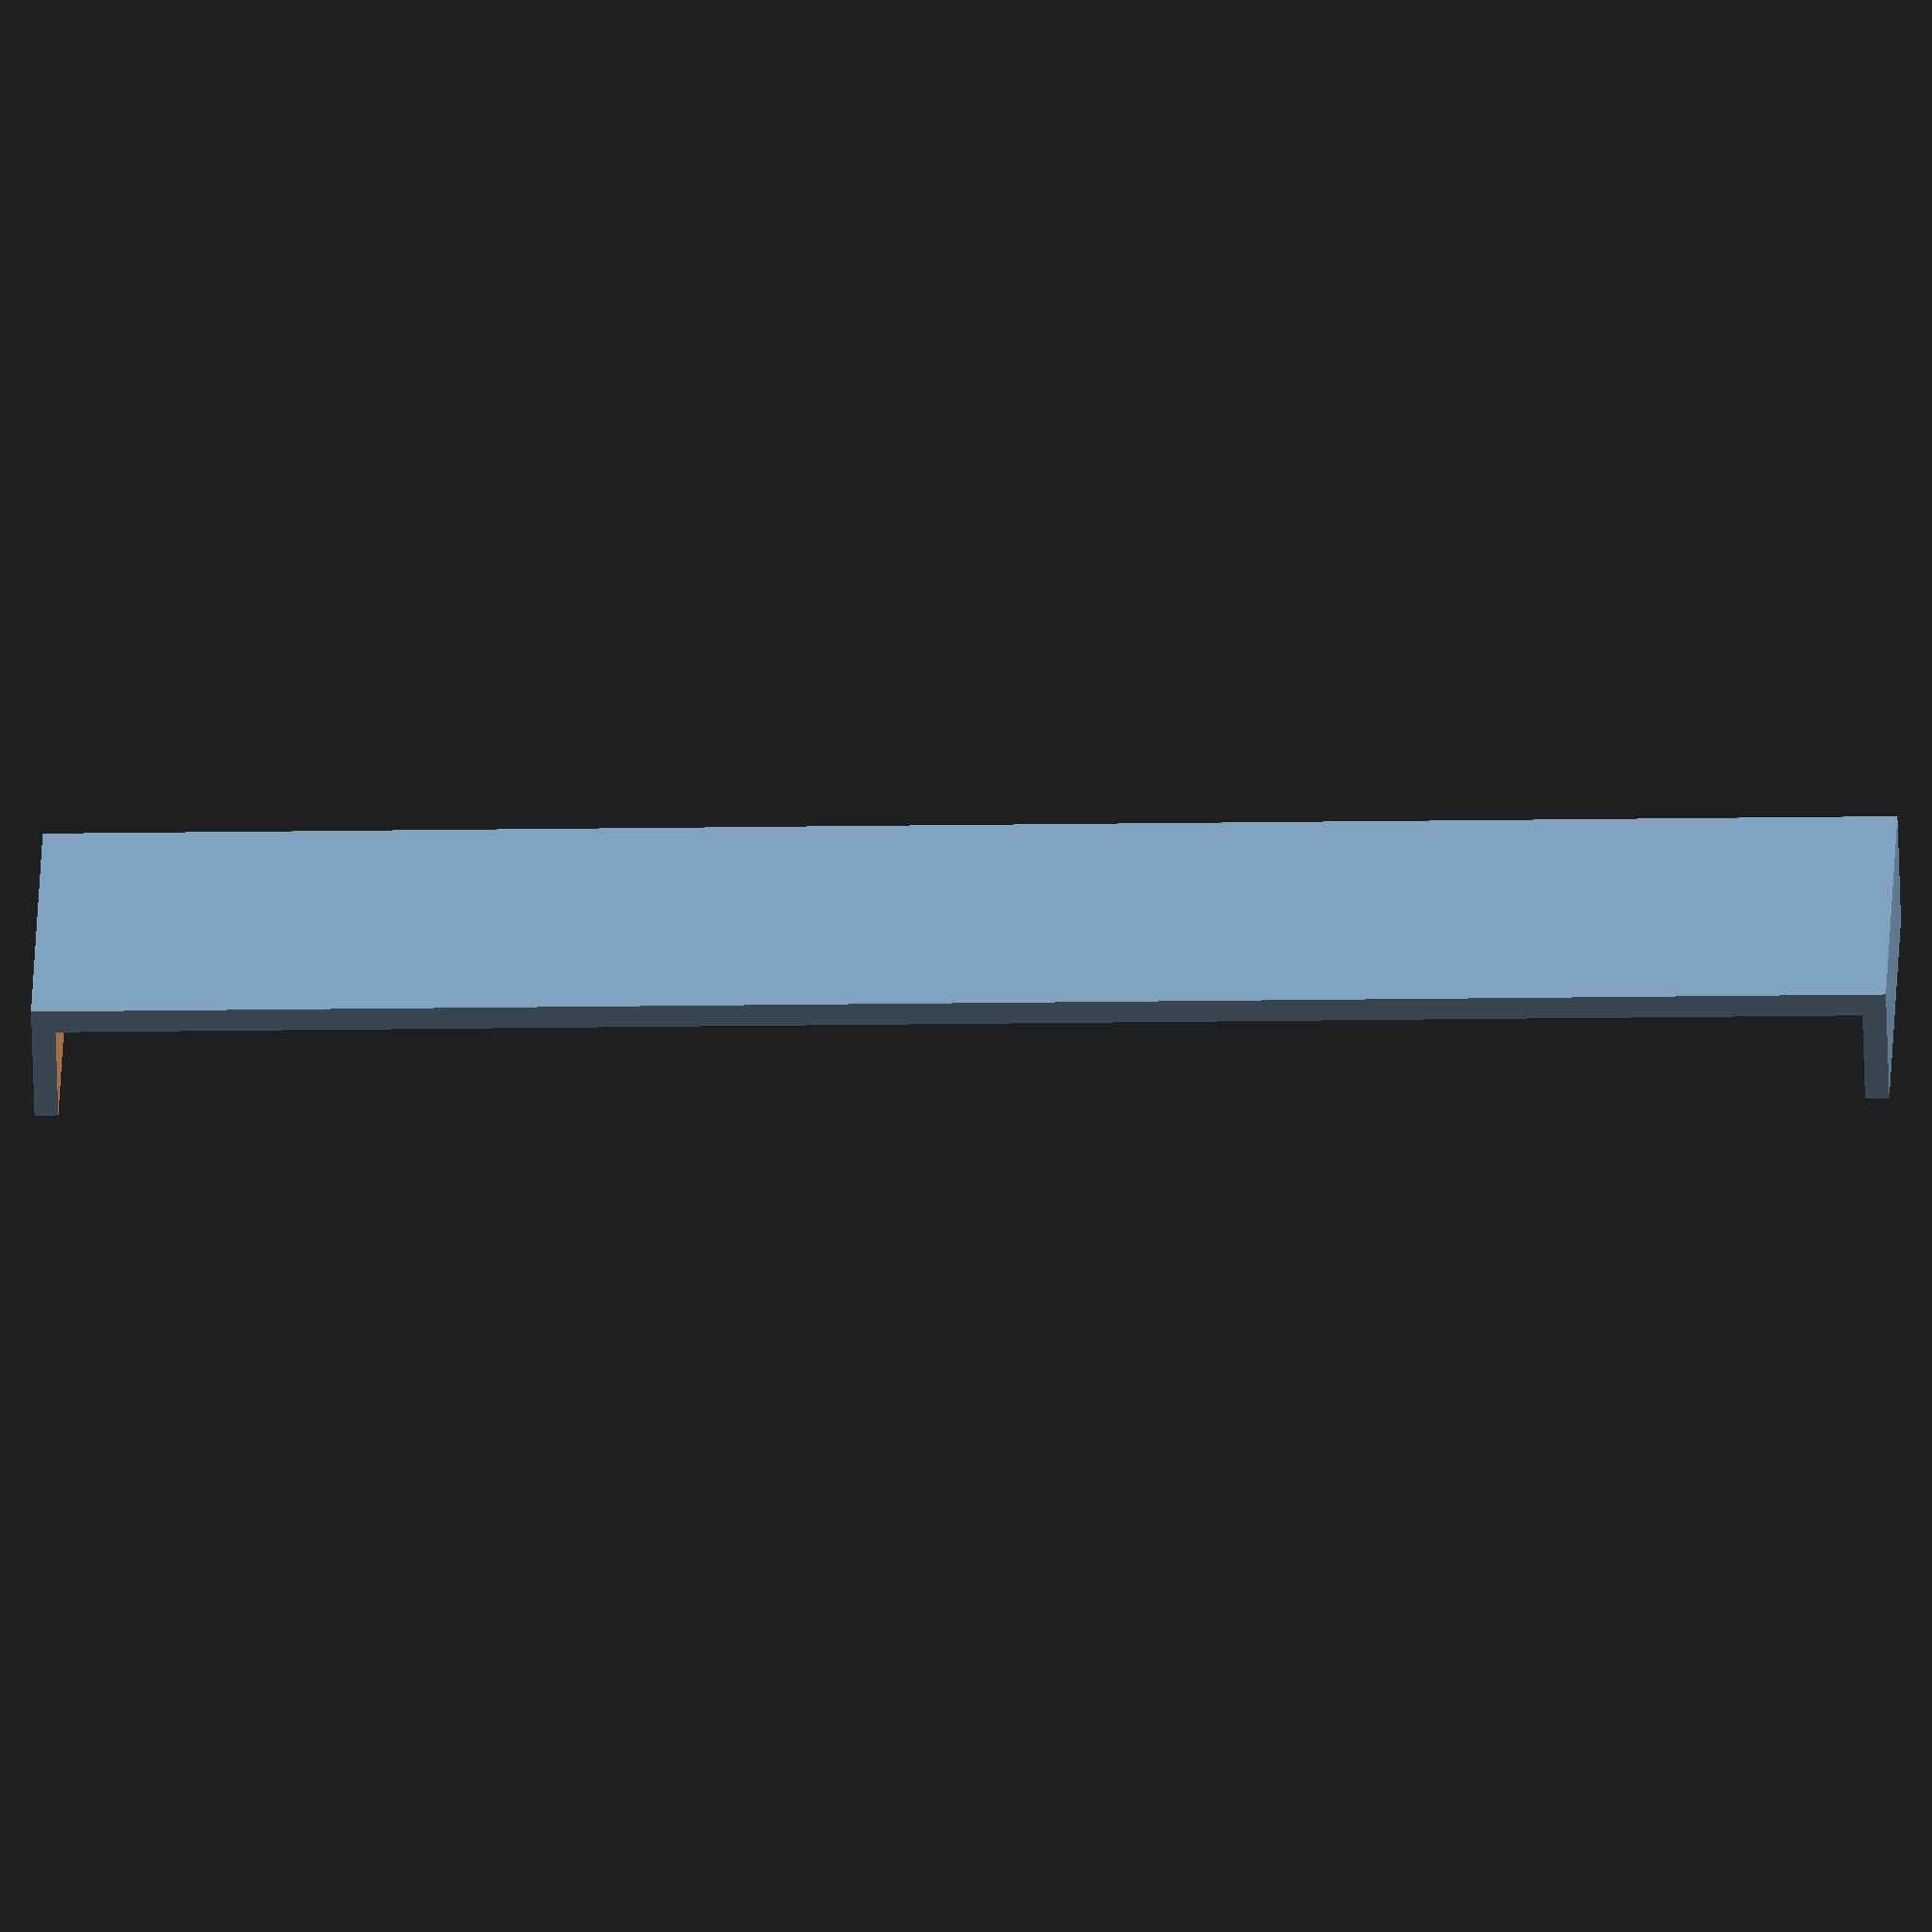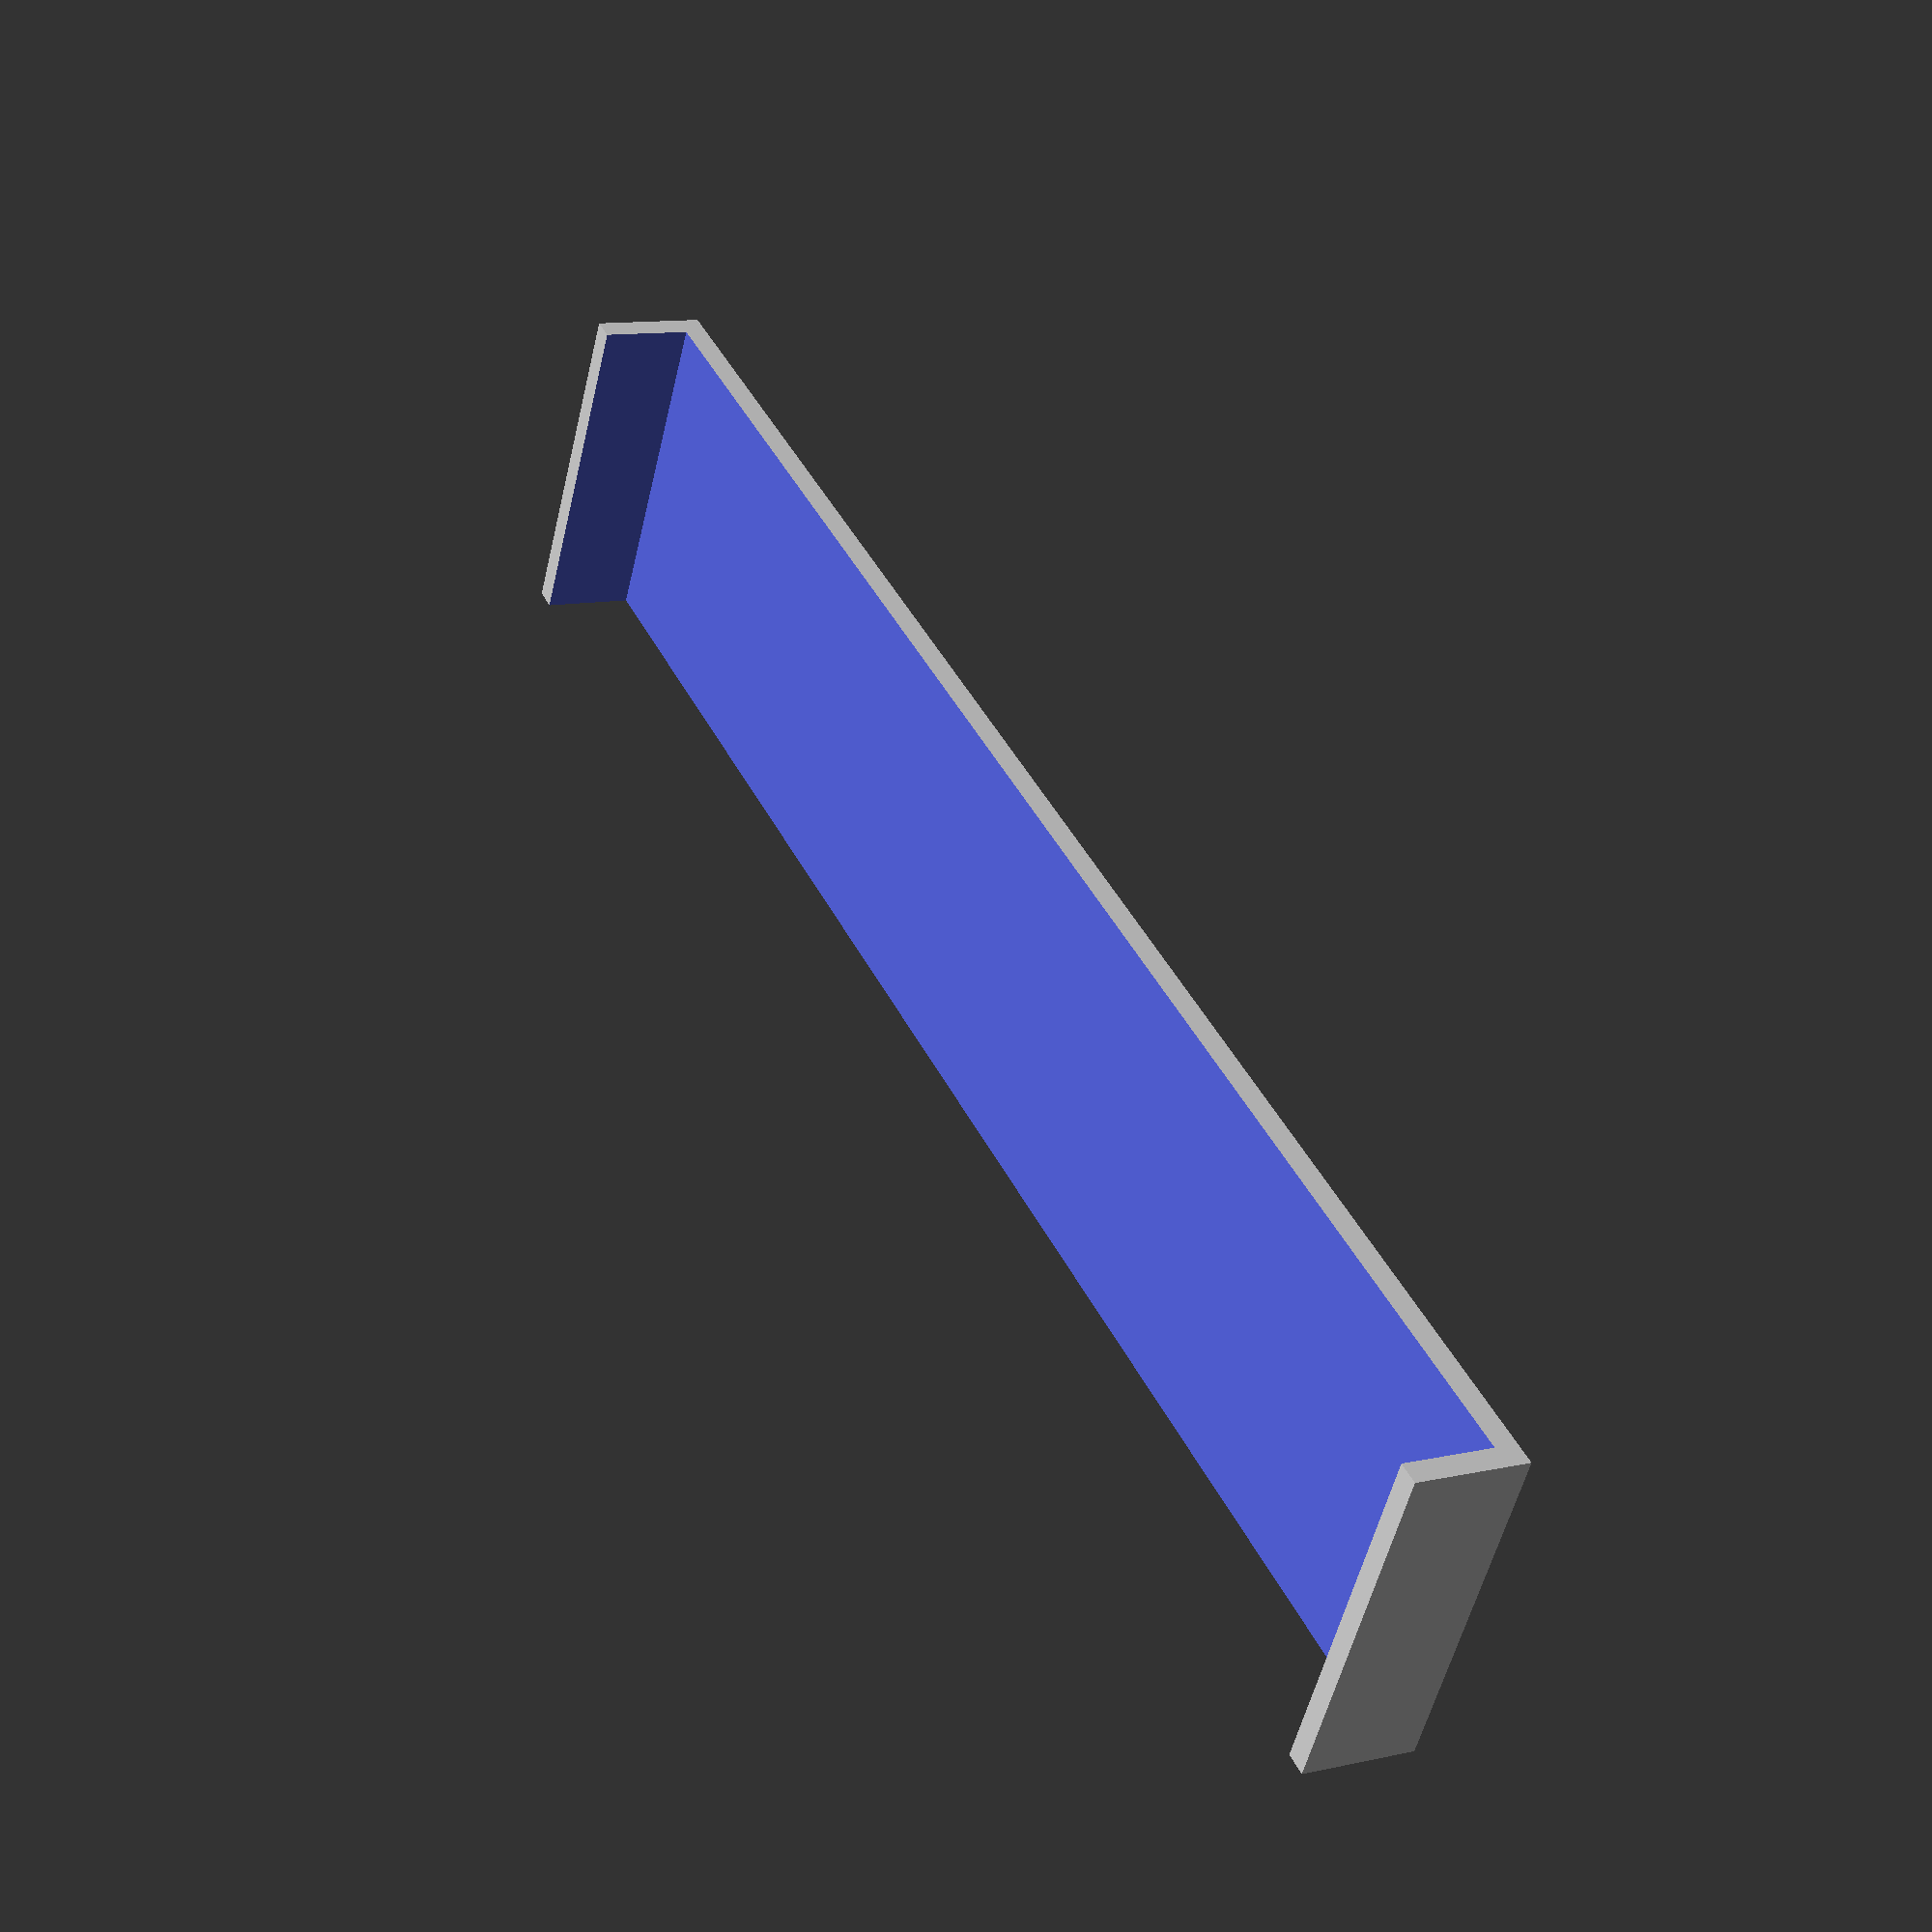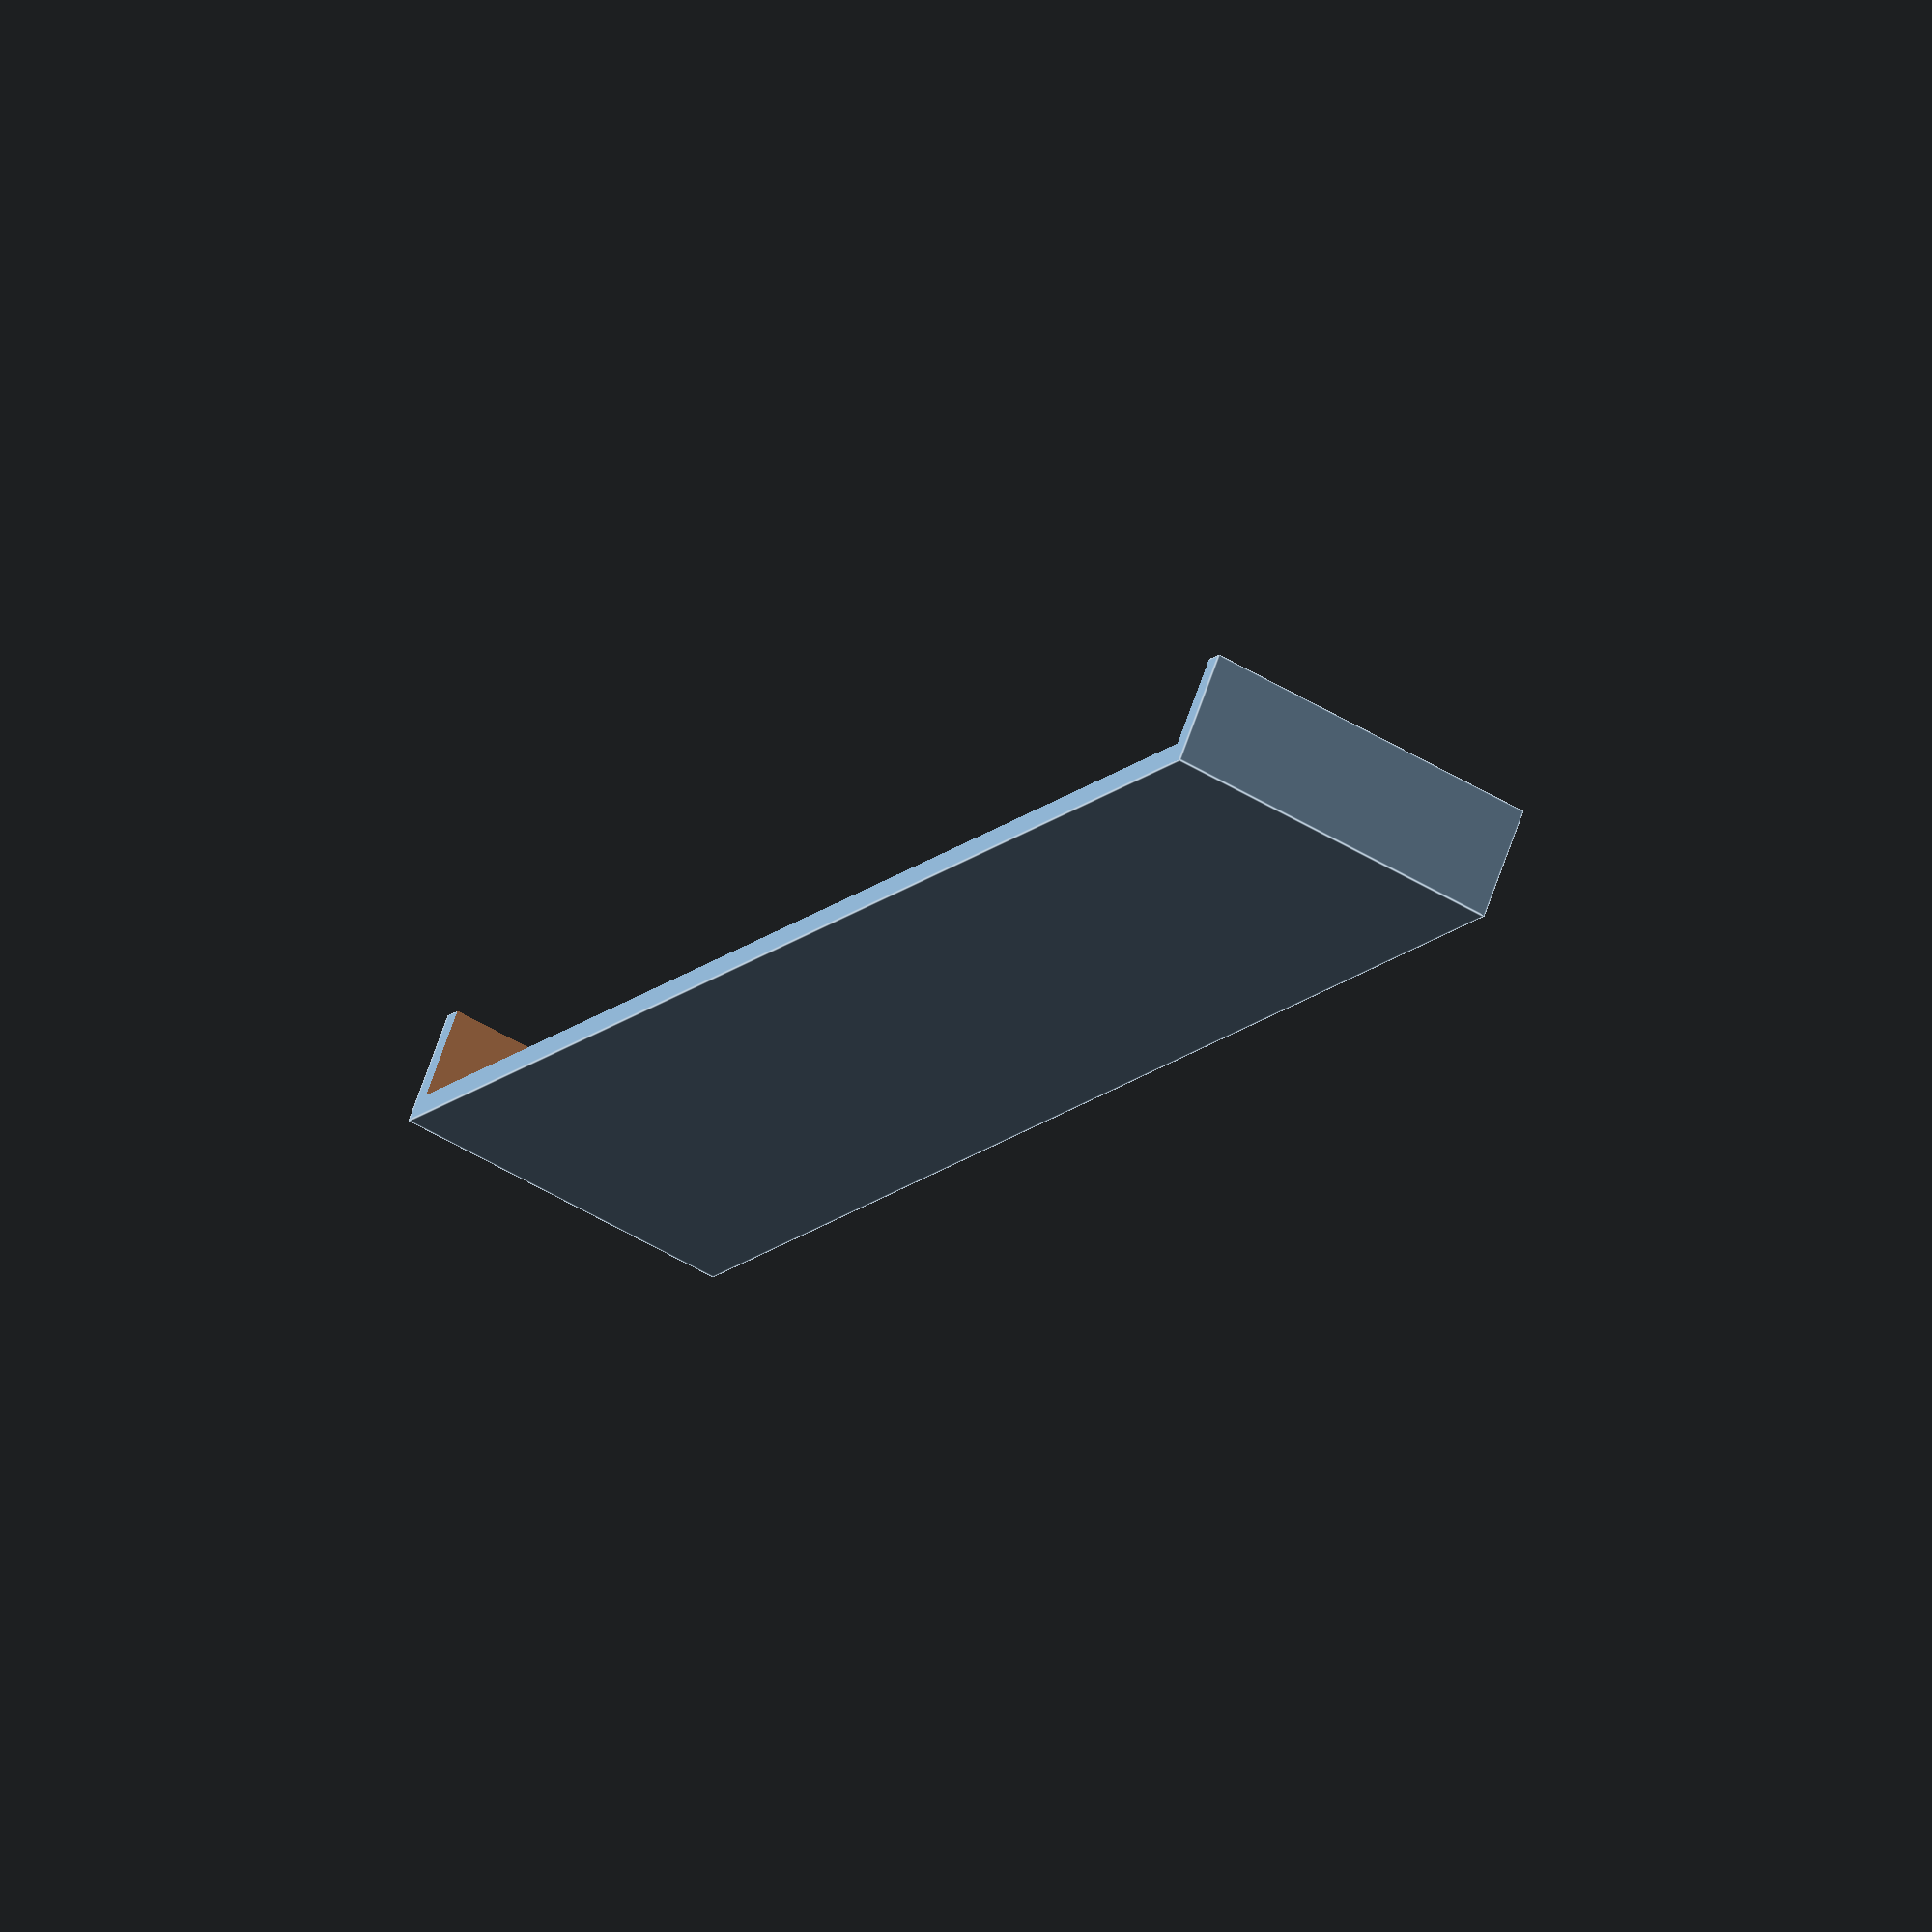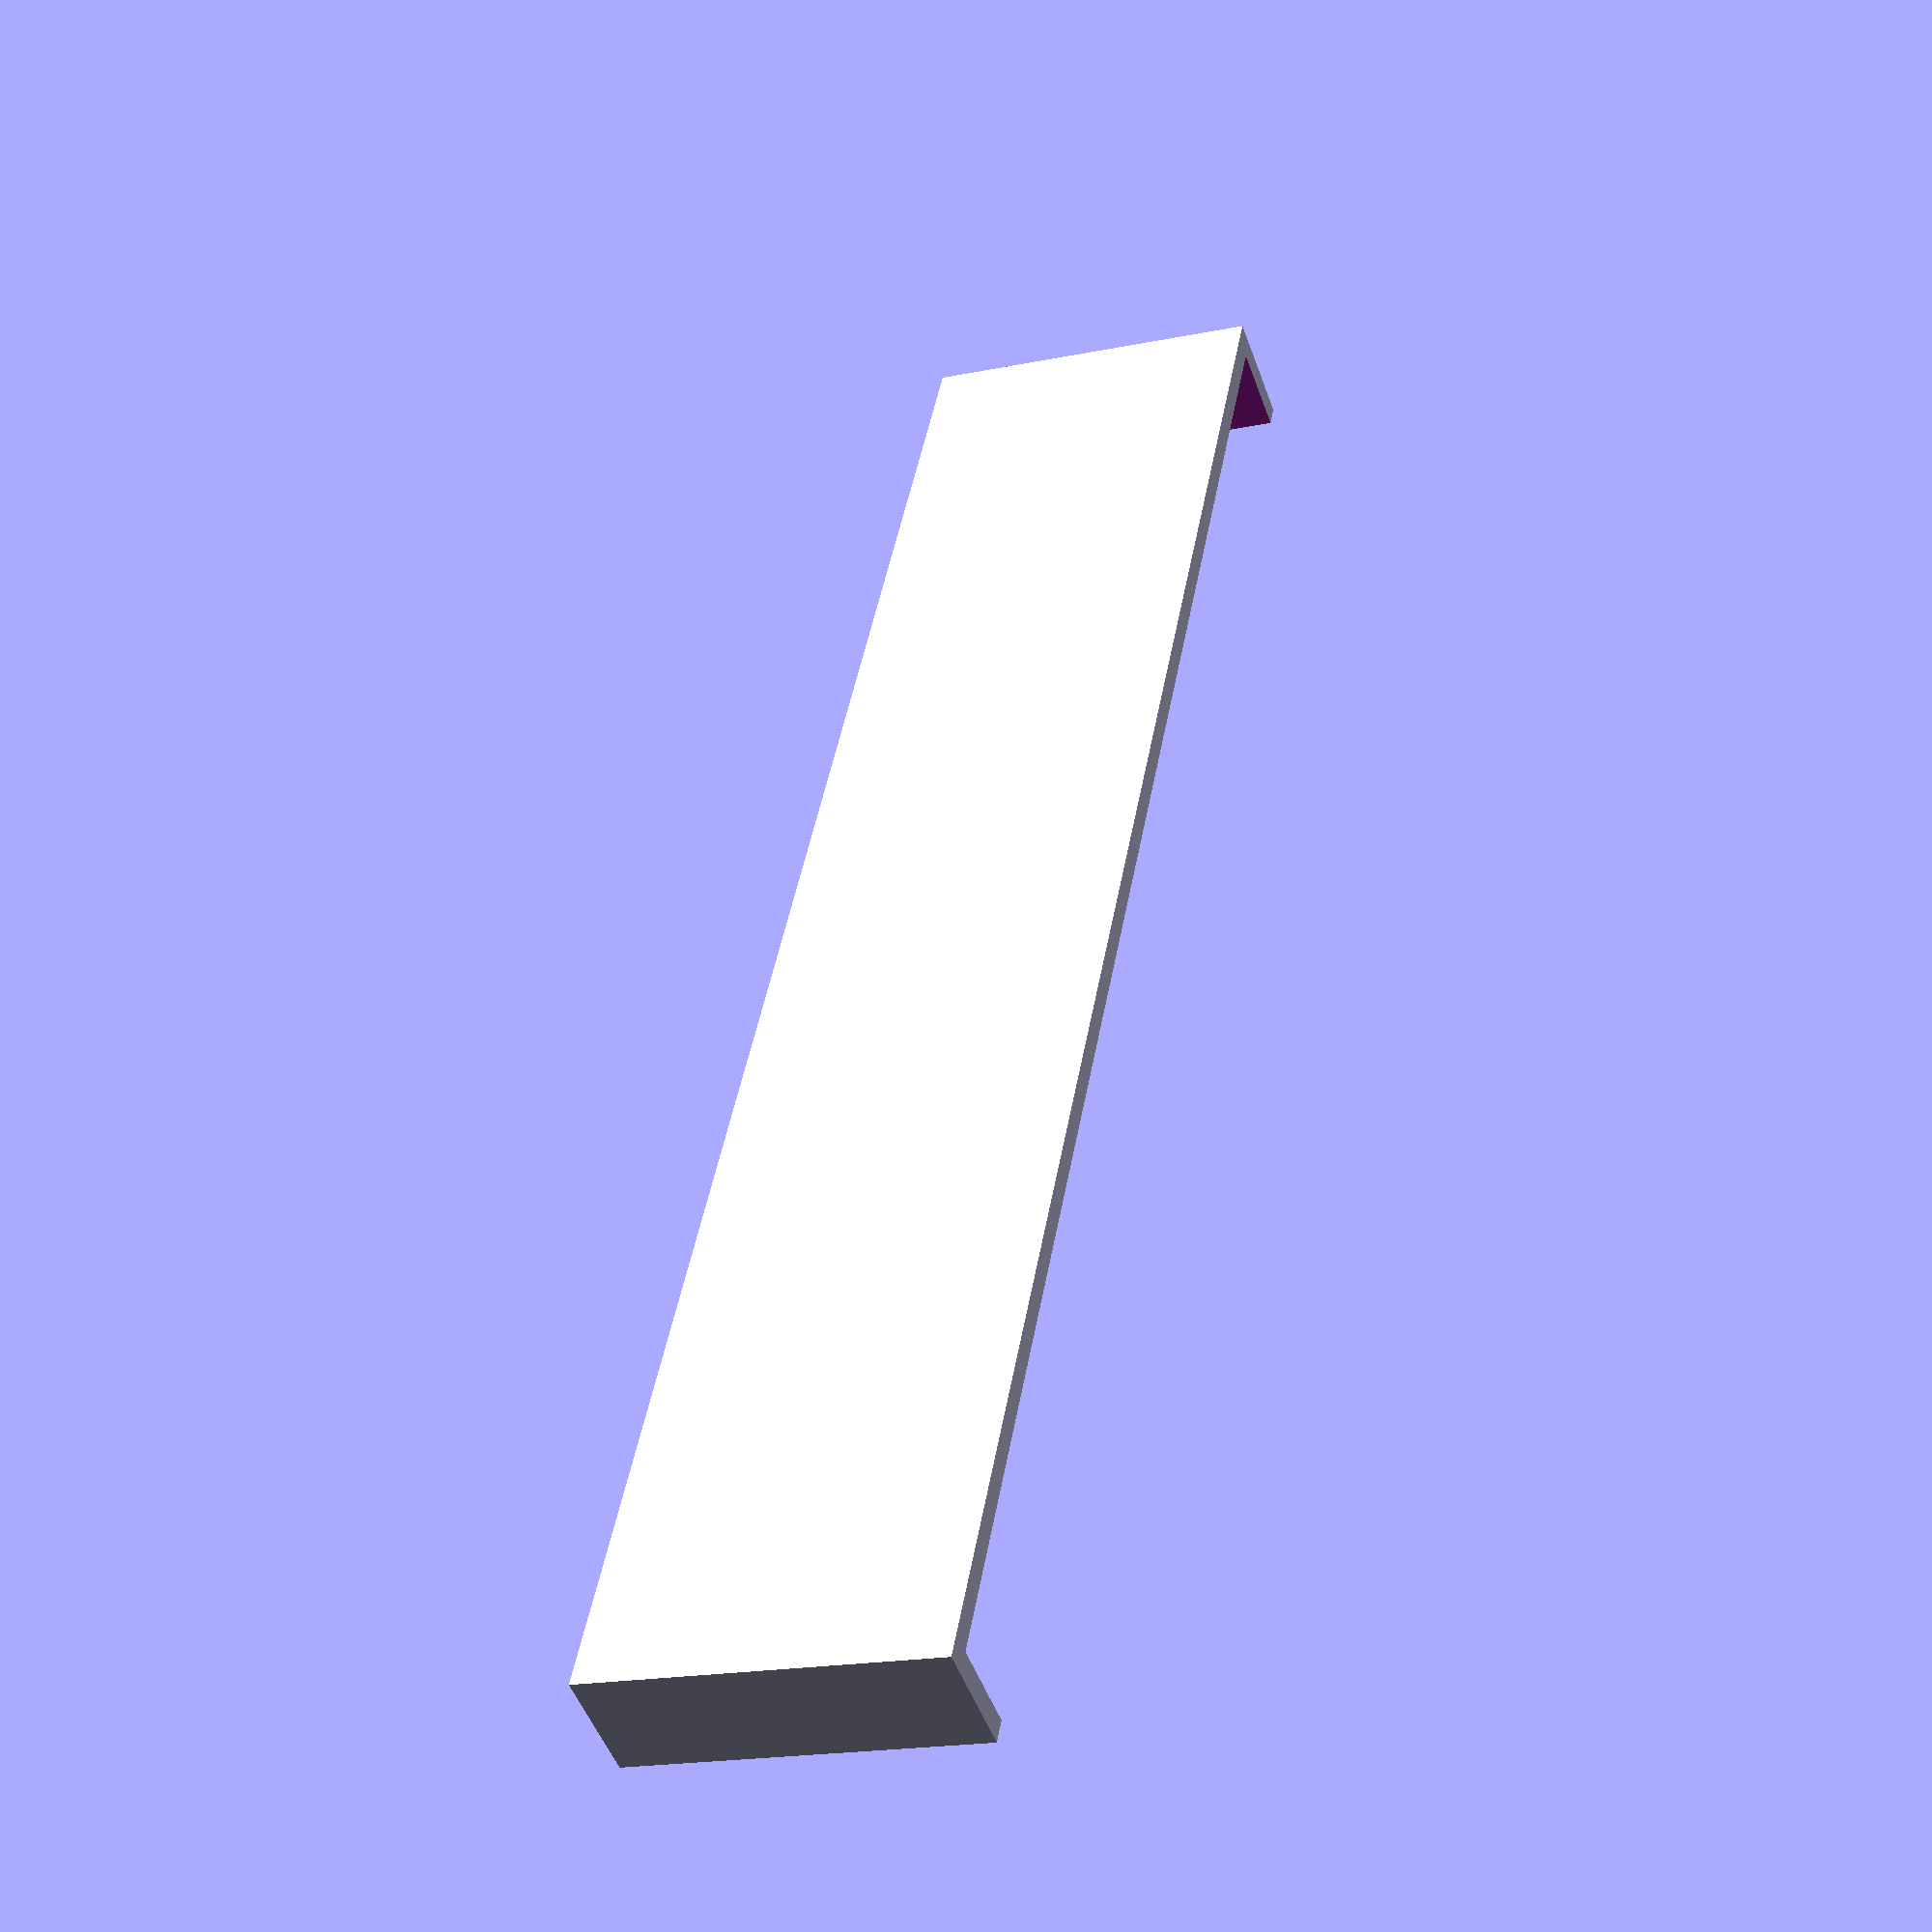
<openscad>
width=155;
depth=30;
height=10;
border_size=2;


difference() {
    cube([width, depth, height], center=true);
    translate([0,0,border_size])
    cube([width-(border_size*2), depth+1, height], center=true);
}
</openscad>
<views>
elev=240.3 azim=178.1 roll=358.3 proj=o view=wireframe
elev=348.6 azim=28.2 roll=61.4 proj=p view=wireframe
elev=291.5 azim=243.9 roll=199.2 proj=o view=edges
elev=228.3 azim=79.5 roll=341.0 proj=p view=solid
</views>
